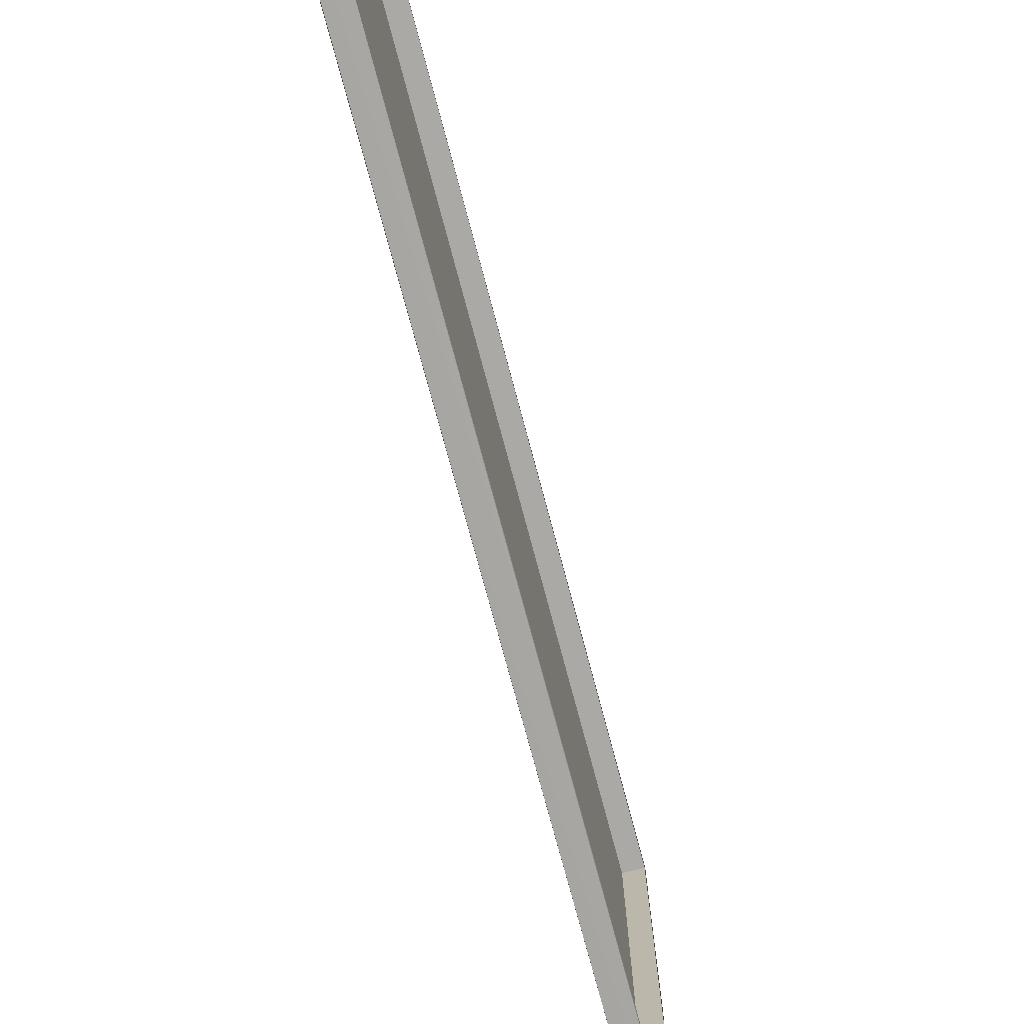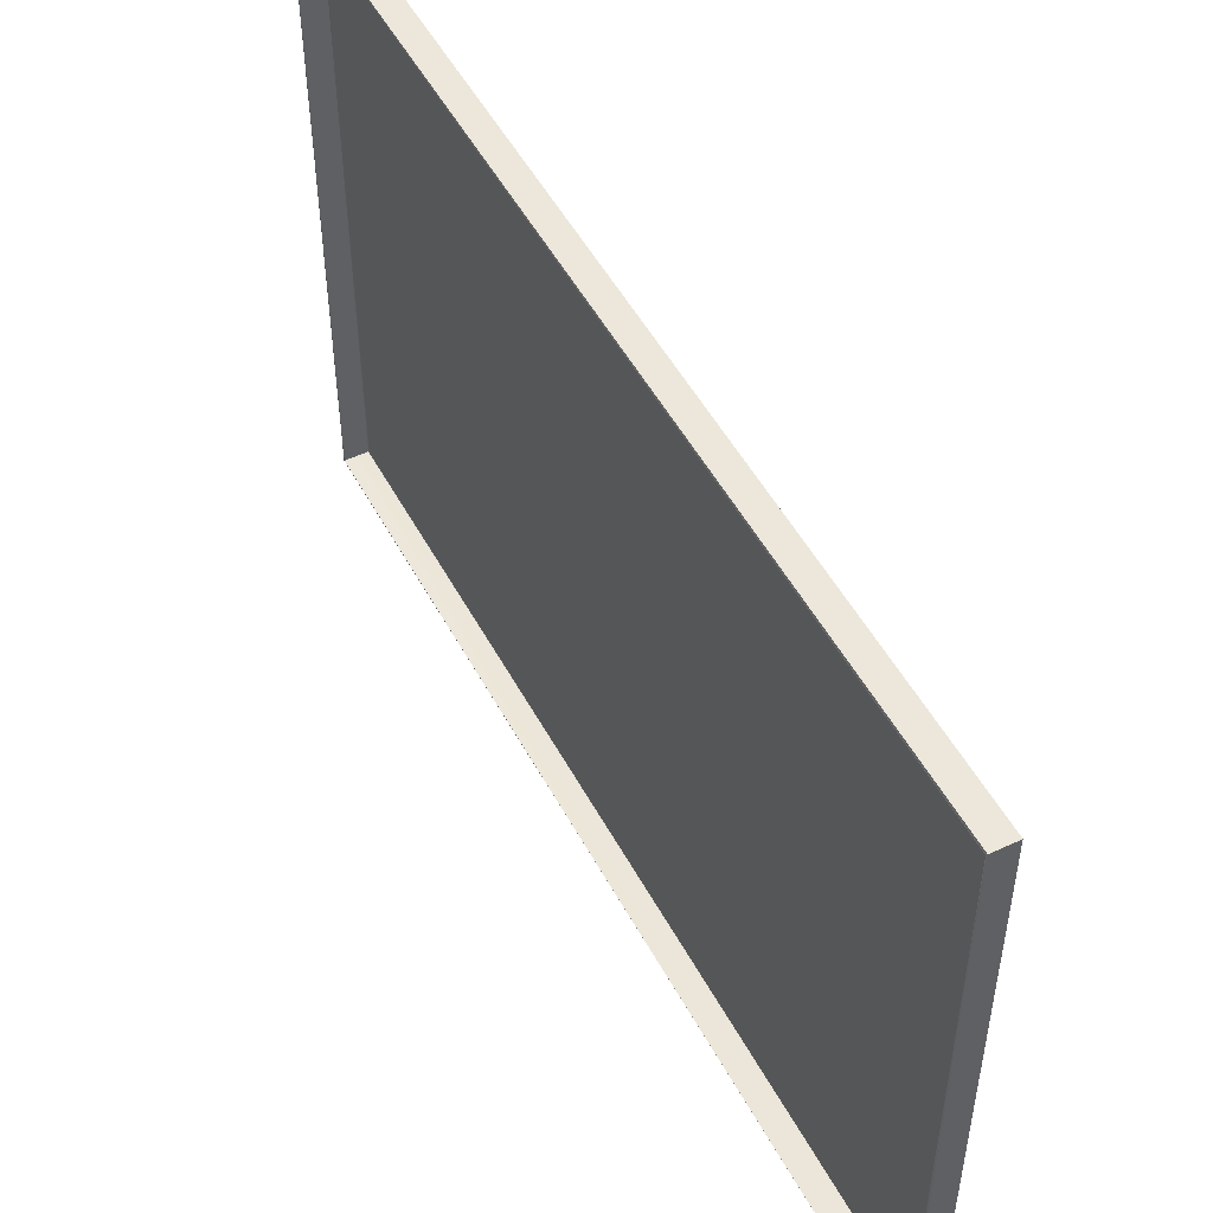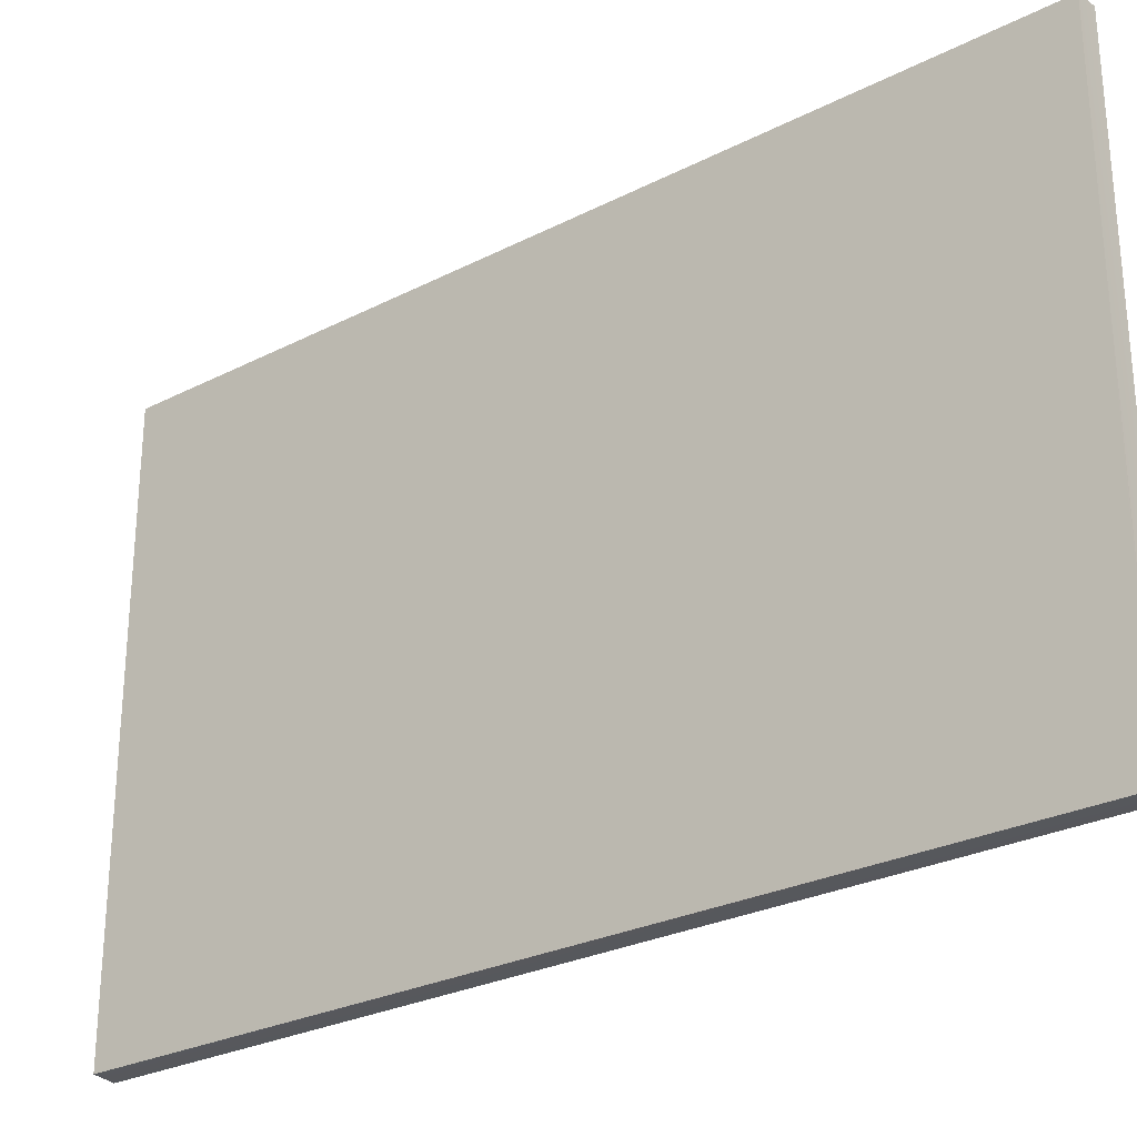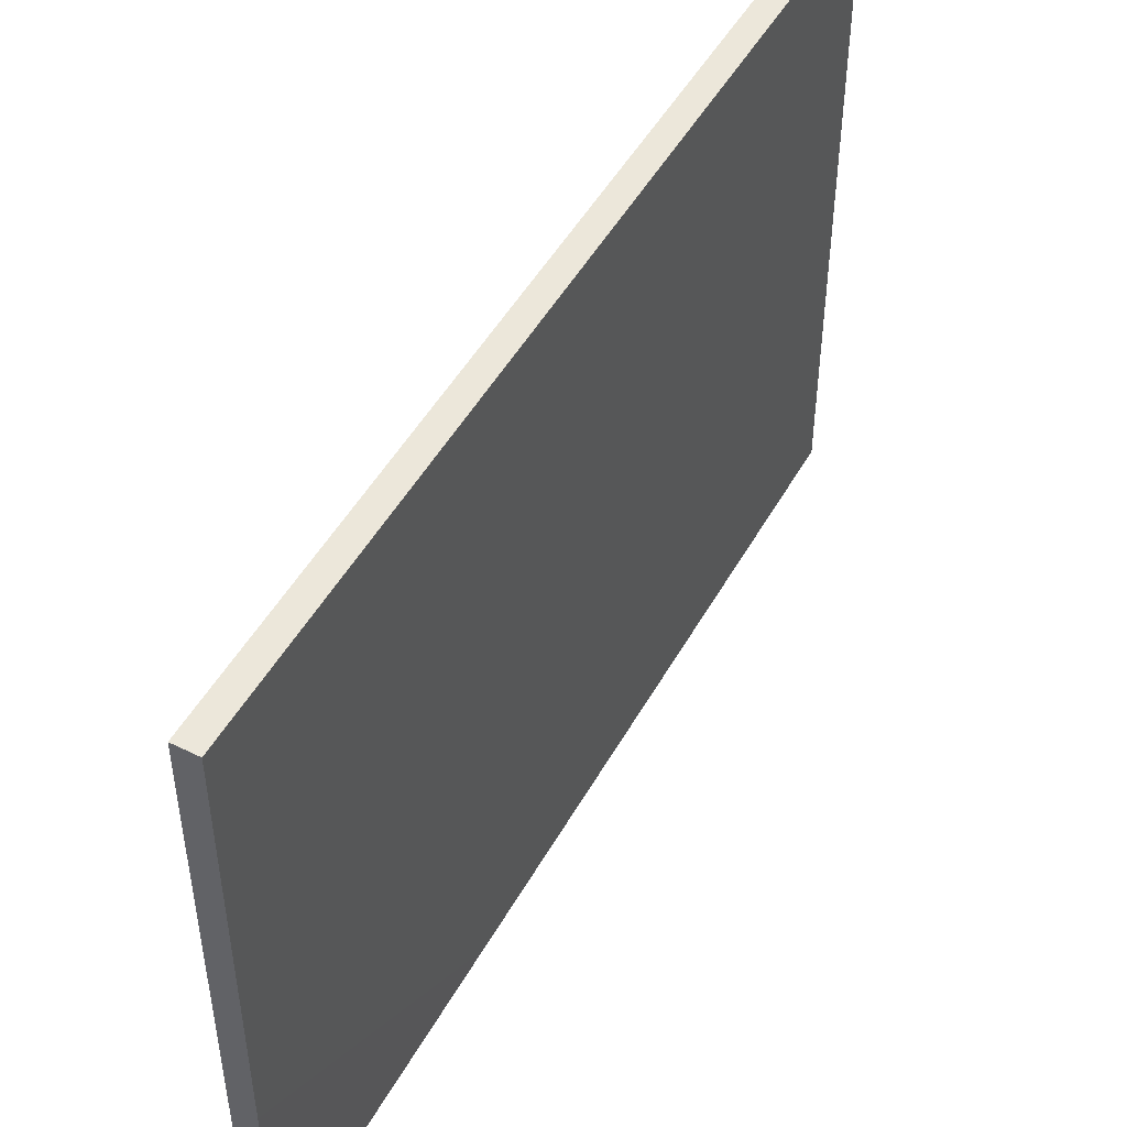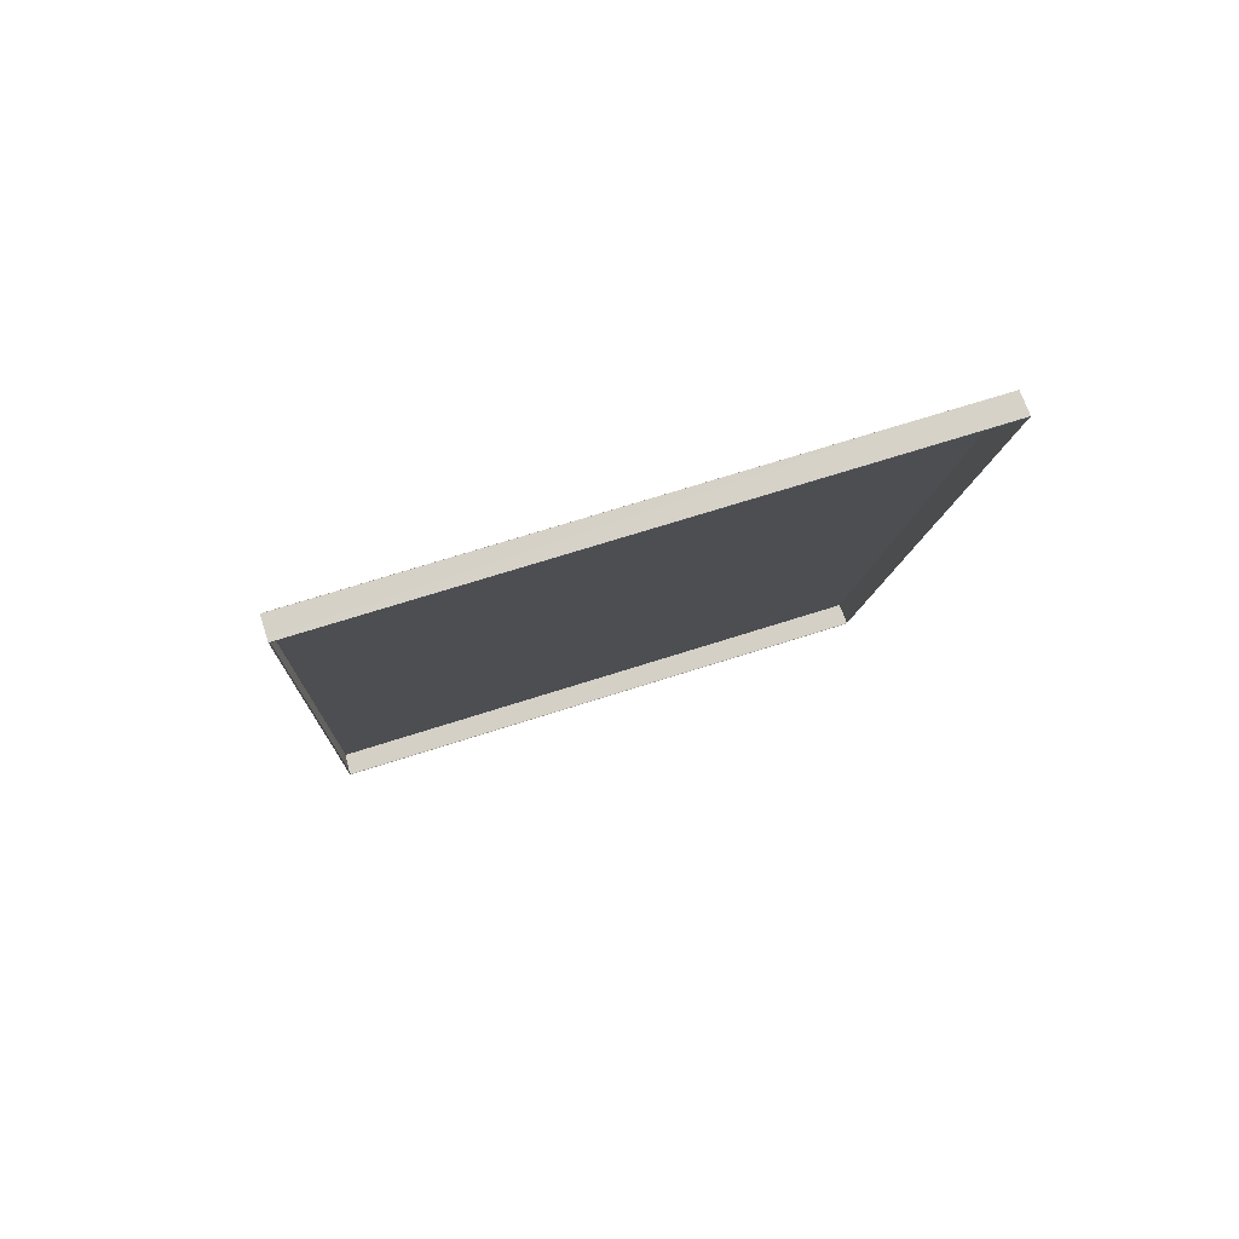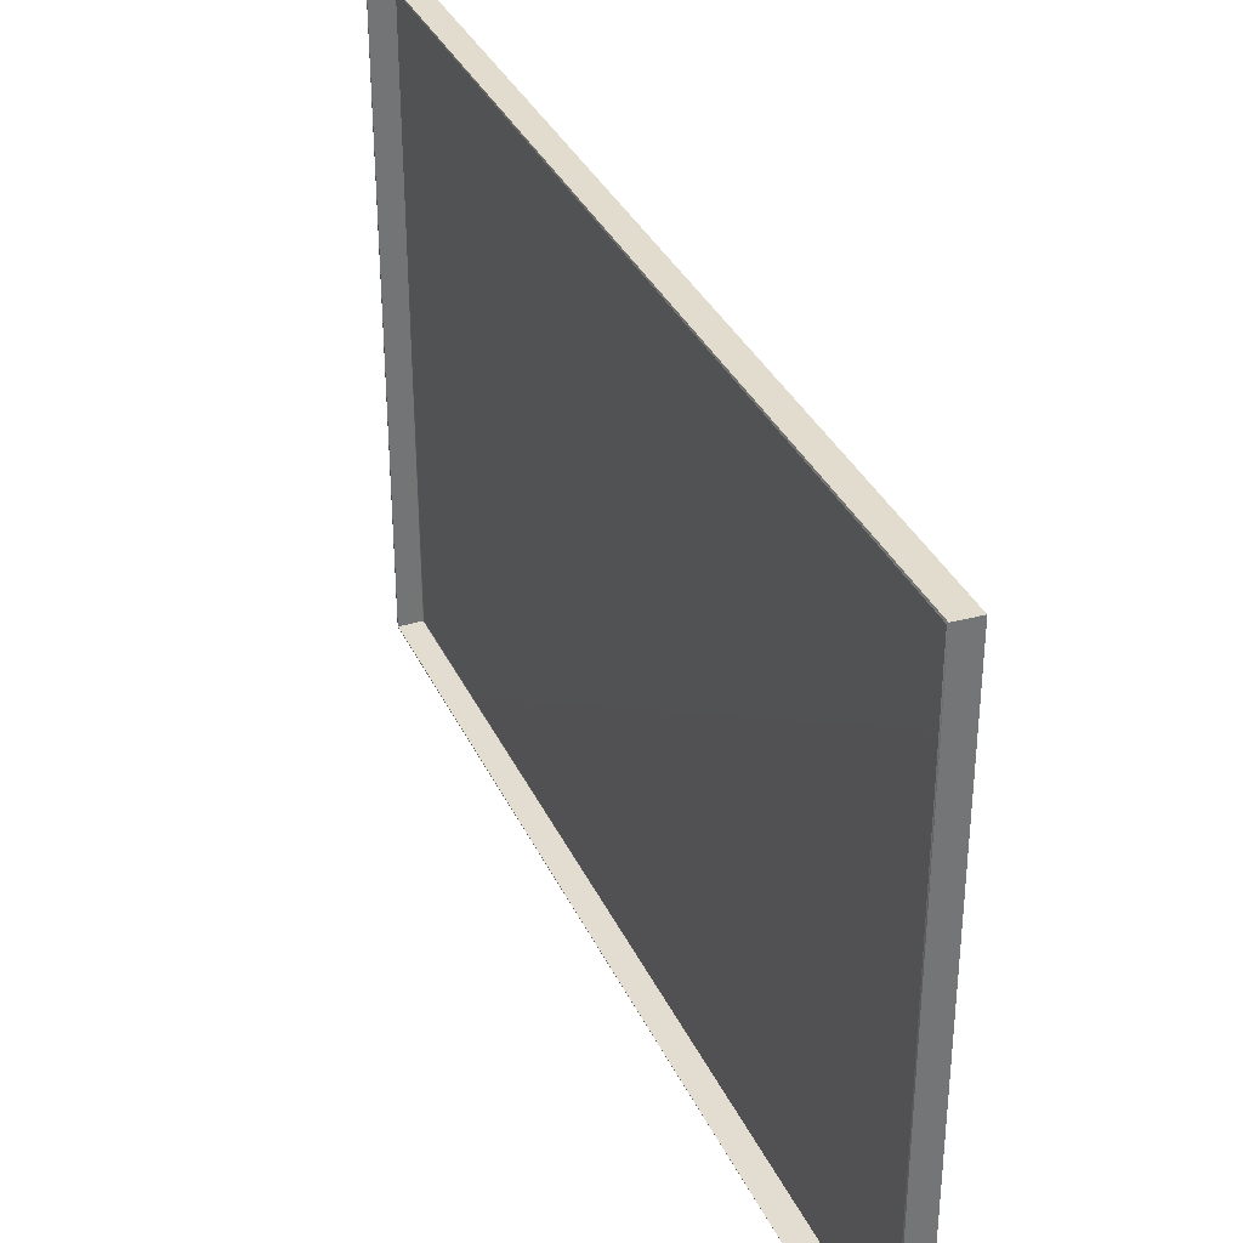
<metadata>
{"format":"obj","ext":"obj","renderer":"f3d","projection":"perspective","resolution":1024,"background":"white","views":[{"elev":-74.6,"azim":-155.1,"up":"+Z"},{"elev":50.9,"azim":-17.5,"up":"+Z"},{"elev":-27.3,"azim":138.3,"up":"+Z"},{"elev":48.6,"azim":38.1,"up":"+Z"},{"elev":70.5,"azim":-107.7,"up":"+Y"},{"elev":35.0,"azim":-12.6,"up":"+Z"}]}
</metadata>
<code>
g
v -0.119 0.588 -0.39
v -0.119 0.588 0.39
v -0.119 0.59 0.392
v -0.119 0.59 -0.392
v -0.09 0.594 0.39
v -0.09 0.595 -0.392
v -0.089 0.593 -0.39
v 0.119 -0.589 0.39
v 0.119 -0.589 -0.39
v 0.09 -0.595 0.392
v 0.09 -0.595 -0.392
v 0.089 -0.594 -0.39
v 0.089 -0.594 0.39
g
f 3 1 2
f 1 3 4
f 3 5 4
f 6 4 5
f 6 5 7
f 5 8 7
f 9 7 8
f 8 10 9
f 11 9 10
f 11 10 12
f 13 12 10
f 10 3 13
f 2 13 3
f 8 5 3
f 10 8 3
f 12 1 11
f 4 11 1
f 7 9 6
f 4 6 11
f 6 9 11

</code>
